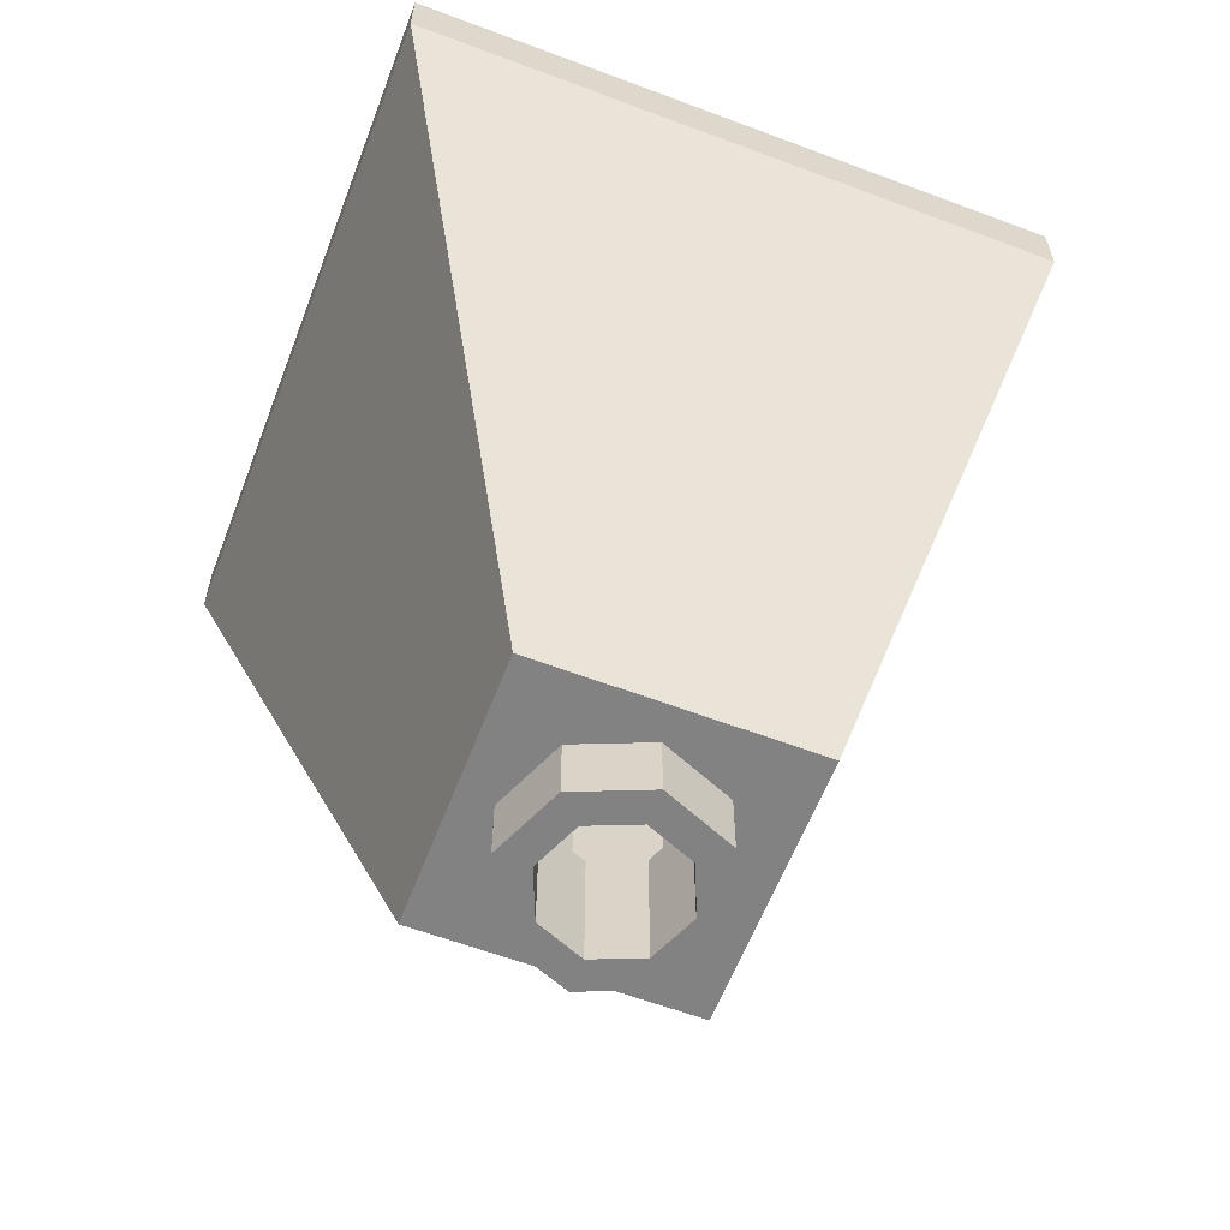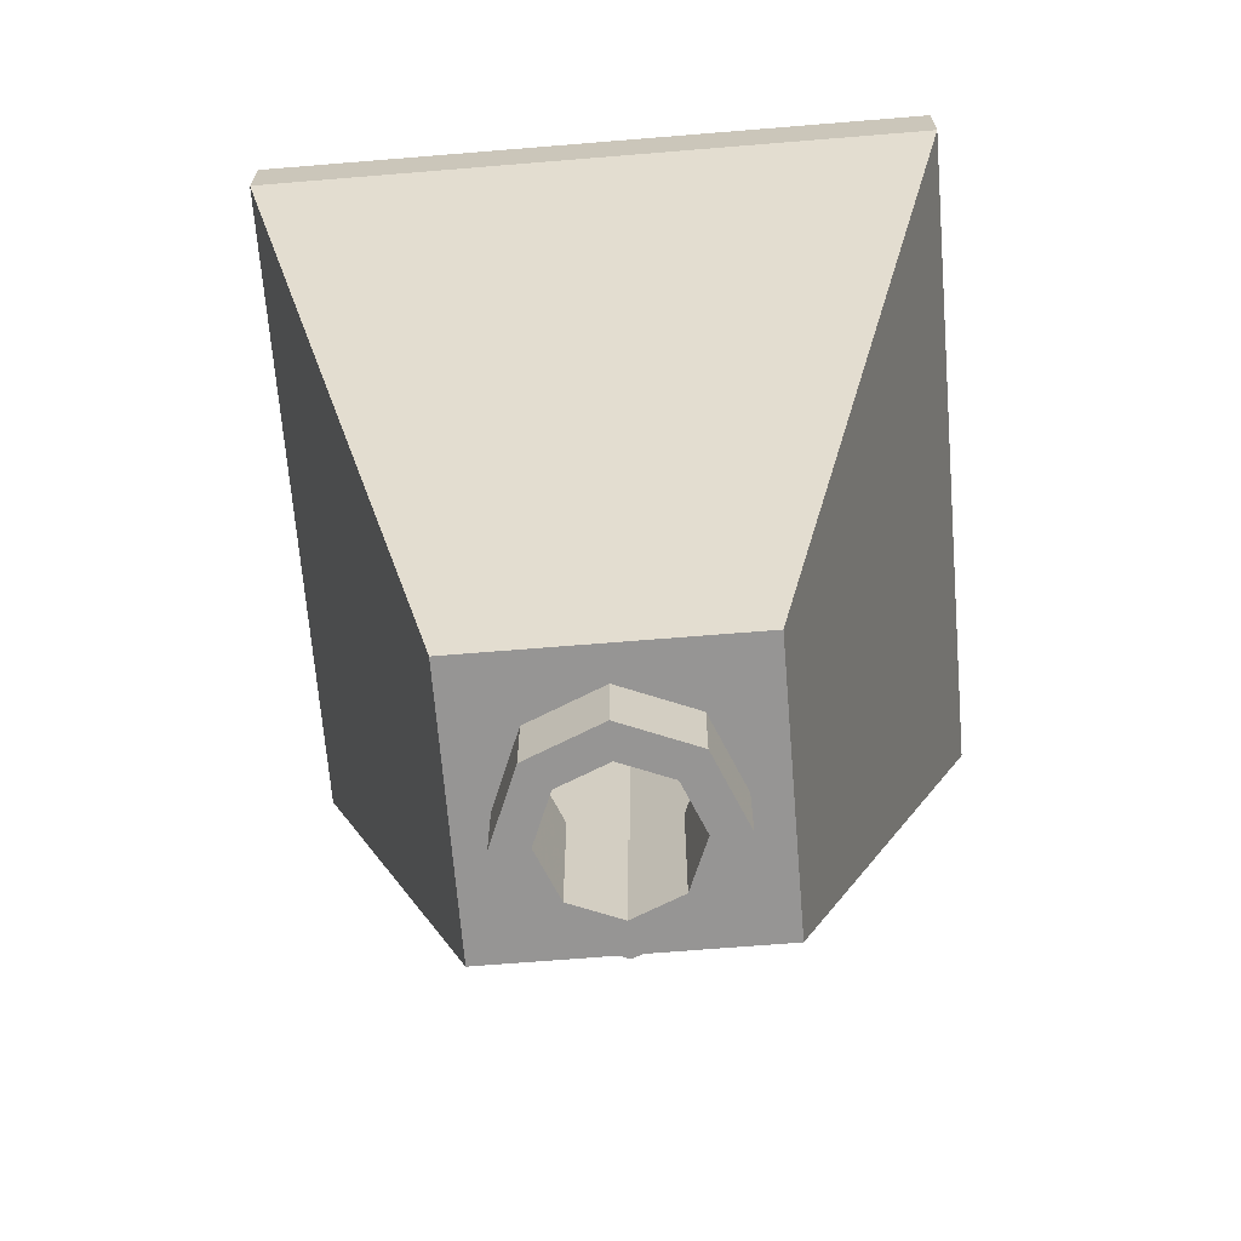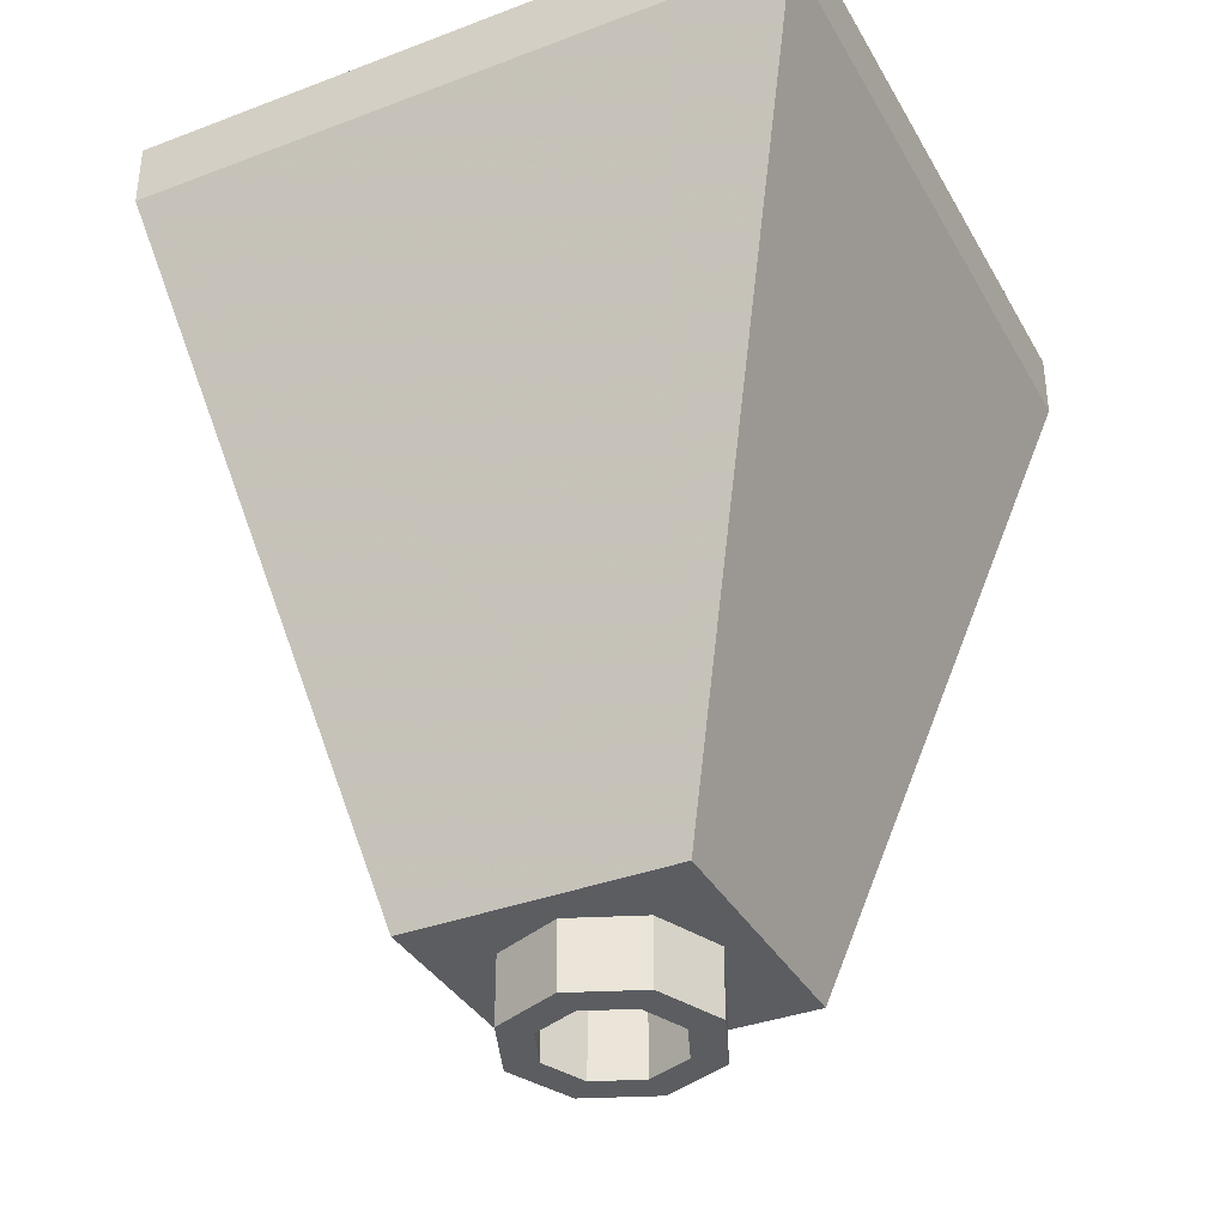
<metadata>
{"format":"obj","ext":"obj","renderer":"f3d","projection":"perspective","resolution":1024,"background":"white","views":[{"elev":-60.8,"azim":159.0,"up":"+Y"},{"elev":-67.6,"azim":-175.3,"up":"+Y"},{"elev":-36.2,"azim":-153.7,"up":"+Y"}]}
</metadata>
<code>
v 0.1414 0 0.1414
v 0.2 0 0
v 0.2 0.2 0
v 0.1414 0.2 0.1414
v 0 0 0.2
v 0.1414 0 0.1414
v 0.1414 0.2 0.1414
v 0 0.2 0.2
v -0.1414 0 0.1414
v 0 0 0.2
v 0 0.2 0.2
v -0.1414 0.2 0.1414
v -0.2 0 0
v -0.1414 0 0.1414
v -0.1414 0.2 0.1414
v -0.2 0.2 0
v -0.1414 0 -0.1414
v -0.2 0 0
v -0.2 0.2 0
v -0.1414 0.2 -0.1414
v 0 0 -0.2
v -0.1414 0 -0.1414
v -0.1414 0.2 -0.1414
v 0 0.2 -0.2
v 0.1414 0 -0.1414
v 0 0 -0.2
v 0 0.2 -0.2
v 0.1414 0.2 -0.1414
v 0.2 0 0
v 0.1414 0 -0.1414
v 0.1414 0.2 -0.1414
v 0.2 0.2 0
v 0.3 0.2 0
v 0.2121 0.2 0.2121
v 0.1414 0.2 0.1414
v 0.2 0.2 0
v 0.2121 0.2 0.2121
v 0 0.2 0.3
v 0 0.2 0.2
v 0.1414 0.2 0.1414
v 0 0.2 0.3
v -0.2121 0.2 0.2121
v -0.1414 0.2 0.1414
v 0 0.2 0.2
v -0.2121 0.2 0.2121
v -0.3 0.2 0
v -0.2 0.2 0
v -0.1414 0.2 0.1414
v -0.3 0.2 0
v -0.2121 0.2 -0.2121
v -0.1414 0.2 -0.1414
v -0.2 0.2 0
v -0.2121 0.2 -0.2121
v 0 0.2 -0.3
v 0 0.2 -0.2
v -0.1414 0.2 -0.1414
v 0 0.2 -0.3
v 0.2121 0.2 -0.2121
v 0.1414 0.2 -0.1414
v 0 0.2 -0.2
v 0.2121 0.2 -0.2121
v 0.3 0.2 0
v 0.2 0.2 0
v 0.1414 0.2 -0.1414
v 0.2121 0.2 0.2121
v 0.3 0.2 0
v 0.3 1 0
v 0.2121 1 0.2121
v 0 0.2 0.3
v 0.2121 0.2 0.2121
v 0.2121 1 0.2121
v 0 1 0.3
v -0.2121 0.2 0.2121
v 0 0.2 0.3
v 0 1 0.3
v -0.2121 1 0.2121
v -0.3 0.2 0
v -0.2121 0.2 0.2121
v -0.2121 1 0.2121
v -0.3 1 0
v -0.2121 0.2 -0.2121
v -0.3 0.2 0
v -0.3 1 0
v -0.2121 1 -0.2121
v 0 0.2 -0.3
v -0.2121 0.2 -0.2121
v -0.2121 1 -0.2121
v 0 1 -0.3
v 0.2121 0.2 -0.2121
v 0 0.2 -0.3
v 0 1 -0.3
v 0.2121 1 -0.2121
v 0.3 0.2 0
v 0.2121 0.2 -0.2121
v 0.2121 1 -0.2121
v 0.3 1 0
v 0.2121 2.4 0.2121
v 0.3 2.4 0
v 0.3 1 0
v 0.2121 1 0.2121
v 0 2.4 0.3
v 0.2121 2.4 0.2121
v 0.2121 1 0.2121
v 0 1 0.3
v -0.2121 2.4 0.2121
v 0 2.4 0.3
v 0 1 0.3
v -0.2121 1 0.2121
v -0.3 2.4 0
v -0.2121 2.4 0.2121
v -0.2121 1 0.2121
v -0.3 1 0
v -0.2121 2.4 -0.2121
v -0.3 2.4 0
v -0.3 1 0
v -0.2121 1 -0.2121
v 0 2.4 -0.3
v -0.2121 2.4 -0.2121
v -0.2121 1 -0.2121
v 0 1 -0.3
v 0.2121 2.4 -0.2121
v 0 2.4 -0.3
v 0 1 -0.3
v 0.2121 1 -0.2121
v 0.3 2.4 0
v 0.2121 2.4 -0.2121
v 0.2121 1 -0.2121
v 0.3 1 0
v 0.2828 2.4 0.2828
v 0.4 2.4 0
v 0.4 1 0
v 0.2828 1 0.2828
v 0 2.4 0.4
v 0.2828 2.4 0.2828
v 0.2828 1 0.2828
v 0 1 0.4
v -0.2828 2.4 0.2828
v 0 2.4 0.4
v 0 1 0.4
v -0.2828 1 0.2828
v -0.4 2.4 0
v -0.2828 2.4 0.2828
v -0.2828 1 0.2828
v -0.4 1 0
v -0.2828 2.4 -0.2828
v -0.4 2.4 0
v -0.4 1 0
v -0.2828 1 -0.2828
v 0 2.4 -0.4
v -0.2828 2.4 -0.2828
v -0.2828 1 -0.2828
v 0 1 -0.4
v 0.2828 2.4 -0.2828
v 0 2.4 -0.4
v 0 1 -0.4
v 0.2828 1 -0.2828
v 0.4 2.4 0
v 0.2828 2.4 -0.2828
v 0.2828 1 -0.2828
v 0.4 1 0
v 0.4 2.4 0
v 0.2828 2.4 0.2828
v 0.2121 2.4 0.2121
v 0.3 2.4 0
v 0.2828 2.4 0.2828
v 0 2.4 0.4
v 0 2.4 0.3
v 0.2121 2.4 0.2121
v 0 2.4 0.4
v -0.2828 2.4 0.2828
v -0.2121 2.4 0.2121
v 0 2.4 0.3
v -0.2828 2.4 0.2828
v -0.4 2.4 0
v -0.3 2.4 0
v -0.2121 2.4 0.2121
v -0.4 2.4 0
v -0.2828 2.4 -0.2828
v -0.2121 2.4 -0.2121
v -0.3 2.4 0
v -0.2828 2.4 -0.2828
v 0 2.4 -0.4
v 0 2.4 -0.3
v -0.2121 2.4 -0.2121
v 0 2.4 -0.4
v 0.2828 2.4 -0.2828
v 0.2121 2.4 -0.2121
v 0 2.4 -0.3
v 0.2828 2.4 -0.2828
v 0.4 2.4 0
v 0.3 2.4 0
v 0.2121 2.4 -0.2121
v 0.4 1 0.4
v 0.0522 1 0.3966
v 0 1 0.4
v 0.4 1 0.4
v 0.1035 1 0.3864
v 0.0522 1 0.3966
v 0.4 1 0.4
v 0.1531 1 0.3696
v 0.1035 1 0.3864
v 0.4 1 0.4
v 0.2 1 0.3464
v 0.1531 1 0.3696
v 0.4 1 0.4
v 0.2435 1 0.3174
v 0.2 1 0.3464
v 0.4 1 0.4
v 0.2828 1 0.2828
v 0.2435 1 0.3174
v 0.4 1 0.4
v 0.3174 1 0.2435
v 0.2828 1 0.2828
v 0.4 1 0.4
v 0.3464 1 0.2
v 0.3174 1 0.2435
v 0.4 1 0.4
v 0.3696 1 0.1531
v 0.3464 1 0.2
v -0.4 1 0.4
v -0.0522 1 0.3966
v 0 1 0.4
v -0.4 1 0.4
v -0.1035 1 0.3864
v -0.0522 1 0.3966
v -0.4 1 0.4
v -0.1531 1 0.3696
v -0.1035 1 0.3864
v -0.4 1 0.4
v -0.2 1 0.3464
v -0.1531 1 0.3696
v -0.4 1 0.4
v -0.2435 1 0.3174
v -0.2 1 0.3464
v -0.4 1 0.4
v -0.2828 1 0.2828
v -0.2435 1 0.3174
v -0.4 1 0.4
v -0.3174 1 0.2435
v -0.2828 1 0.2828
v -0.4 1 0.4
v -0.3464 1 0.2
v -0.3174 1 0.2435
v -0.4 1 0.4
v -0.3696 1 0.1531
v -0.3464 1 0.2
v -0.4 1 -0.4
v -0.0522 1 -0.3966
v 0 1 -0.4
v -0.4 1 -0.4
v -0.1035 1 -0.3864
v -0.0522 1 -0.3966
v -0.4 1 -0.4
v -0.1531 1 -0.3696
v -0.1035 1 -0.3864
v -0.4 1 -0.4
v -0.2 1 -0.3464
v -0.1531 1 -0.3696
v -0.4 1 -0.4
v -0.2435 1 -0.3174
v -0.2 1 -0.3464
v -0.4 1 -0.4
v -0.2828 1 -0.2828
v -0.2435 1 -0.3174
v -0.4 1 -0.4
v -0.3174 1 -0.2435
v -0.2828 1 -0.2828
v -0.4 1 -0.4
v -0.3464 1 -0.2
v -0.3174 1 -0.2435
v -0.4 1 -0.4
v -0.3696 1 -0.1531
v -0.3464 1 -0.2
v 0.4 1 -0.4
v 0.0522 1 -0.3966
v 0 1 -0.4
v 0.4 1 -0.4
v 0.1035 1 -0.3864
v 0.0522 1 -0.3966
v 0.4 1 -0.4
v 0.1531 1 -0.3696
v 0.1035 1 -0.3864
v 0.4 1 -0.4
v 0.2 1 -0.3464
v 0.1531 1 -0.3696
v 0.4 1 -0.4
v 0.2435 1 -0.3174
v 0.2 1 -0.3464
v 0.4 1 -0.4
v 0.2828 1 -0.2828
v 0.2435 1 -0.3174
v 0.4 1 -0.4
v 0.3174 1 -0.2435
v 0.2828 1 -0.2828
v 0.4 1 -0.4
v 0.3464 1 -0.2
v 0.3174 1 -0.2435
v 0.4 1 -0.4
v 0.3696 1 -0.1531
v 0.3464 1 -0.2
v 0.3901 2.2 0.05
v 0.4 2.2 0.05
v 0.4 1 0.05
v 0.3901 1 0.05
v 0.3901 1 -0.05
v 0.4 1 -0.05
v 0.4 2.2 -0.05
v 0.3901 2.2 -0.05
v 0.3901 2.2 -0.05
v 0.4 2.2 -0.05
v 0.4 2.2 0
v 0.4 2.2 0
v 0.4 2.2 0.05
v 0.3901 2.2 0.05
v -0.3901 2.2 0.05
v -0.4 2.2 0.05
v -0.4 1 0.05
v -0.3901 1 0.05
v -0.3901 1 -0.05
v -0.4 1 -0.05
v -0.4 2.2 -0.05
v -0.3901 2.2 -0.05
v -0.3901 2.2 -0.05
v -0.4 2.2 -0.05
v -0.4 2.2 0
v -0.4 2.2 0
v -0.4 2.2 0.05
v -0.3901 2.2 0.05
v 0.8 2.2 -0.05
v 0.4 2.2 -0.05
v 0.4 2.2 0.05
v 0.8 2.2 0.05
v -0.8 2.2 -0.05
v -0.4 2.2 -0.05
v -0.4 2.2 0.05
v -0.8 2.2 0.05
v -0.8 2.4 0.8
v -0.8 2.1 0.8
v 0.8 2.1 0.8
v 0.8 2.4 0.8
v -0.8 2.4 -0.8
v -0.8 2.1 -0.8
v -0.8 2.1 0.8
v -0.8 2.4 0.8
v 0.8 2.4 -0.8
v 0.8 2.1 -0.8
v -0.8 2.1 -0.8
v -0.8 2.4 -0.8
v 0.8 2.4 0.8
v 0.8 2.1 0.8
v 0.8 2.1 -0.8
v 0.8 2.4 -0.8
v -1 2.4 1
v -1 2.2 1
v 1 2.2 1
v 1 2.4 1
v -1 2.4 -1
v -1 2.2 -1
v -1 2.2 1
v -1 2.4 1
v 1 2.4 -1
v 1 2.2 -1
v -1 2.2 -1
v -1 2.4 -1
v 1 2.4 1
v 1 2.2 1
v 1 2.2 -1
v 1 2.4 -1
v 0.3 0 0.3
v 0.2121 0 0.2121
v 0.3 0 0
v 0.3 0 0.3
v 0 0 0.3
v 0.2121 0 0.2121
v -0.3 0 0.3
v -0.2121 0 0.2121
v 0 0 0.3
v -0.3 0 0.3
v -0.3 0 0
v -0.2121 0 0.2121
v -0.3 0 -0.3
v -0.2121 0 -0.2121
v -0.3 0 0
v -0.3 0 -0.3
v 0 0 -0.3
v -0.2121 0 -0.2121
v 0.3 0 -0.3
v 0.2121 0 -0.2121
v 0 0 -0.3
v 0.3 0 -0.3
v 0.3 0 0
v 0.2121 0 -0.2121
v 0.1414 -0.2 0.1414
v 0.2 -0.2 0
v 0.2 0 0
v 0.1414 0 0.1414
v 0 -0.2 0.2
v 0.1414 -0.2 0.1414
v 0.1414 0 0.1414
v 0 0 0.2
v -0.1414 -0.2 0.1414
v 0 -0.2 0.2
v 0 0 0.2
v -0.1414 0 0.1414
v -0.2 -0.2 0
v -0.1414 -0.2 0.1414
v -0.1414 0 0.1414
v -0.2 0 0
v -0.1414 -0.2 -0.1414
v -0.2 -0.2 0
v -0.2 0 0
v -0.1414 0 -0.1414
v 0 -0.2 -0.2
v -0.1414 -0.2 -0.1414
v -0.1414 0 -0.1414
v 0 0 -0.2
v 0.1414 -0.2 -0.1414
v 0 -0.2 -0.2
v 0 0 -0.2
v 0.1414 0 -0.1414
v 0.2 -0.2 0
v 0.1414 -0.2 -0.1414
v 0.1414 0 -0.1414
v 0.2 0 0
v 0.2121 -0.2 0.2121
v 0.3 -0.2 0
v 0.3 0 0
v 0.2121 0 0.2121
v 0 -0.2 0.3
v 0.2121 -0.2 0.2121
v 0.2121 0 0.2121
v 0 0 0.3
v -0.2121 -0.2 0.2121
v 0 -0.2 0.3
v 0 0 0.3
v -0.2121 0 0.2121
v -0.3 -0.2 0
v -0.2121 -0.2 0.2121
v -0.2121 0 0.2121
v -0.3 0 0
v -0.2121 -0.2 -0.2121
v -0.3 -0.2 0
v -0.3 0 0
v -0.2121 0 -0.2121
v 0 -0.2 -0.3
v -0.2121 -0.2 -0.2121
v -0.2121 0 -0.2121
v 0 0 -0.3
v 0.2121 -0.2 -0.2121
v 0 -0.2 -0.3
v 0 0 -0.3
v 0.2121 0 -0.2121
v 0.3 -0.2 0
v 0.2121 -0.2 -0.2121
v 0.2121 0 -0.2121
v 0.3 0 0
v 0.3 -0.2 0
v 0.2121 -0.2 0.2121
v 0.1414 -0.2 0.1414
v 0.2 -0.2 0
v 0.2121 -0.2 0.2121
v 0 -0.2 0.3
v 0 -0.2 0.2
v 0.1414 -0.2 0.1414
v 0 -0.2 0.3
v -0.2121 -0.2 0.2121
v -0.1414 -0.2 0.1414
v 0 -0.2 0.2
v -0.2121 -0.2 0.2121
v -0.3 -0.2 0
v -0.2 -0.2 0
v -0.1414 -0.2 0.1414
v -0.3 -0.2 0
v -0.2121 -0.2 -0.2121
v -0.1414 -0.2 -0.1414
v -0.2 -0.2 0
v -0.2121 -0.2 -0.2121
v 0 -0.2 -0.3
v 0 -0.2 -0.2
v -0.1414 -0.2 -0.1414
v 0 -0.2 -0.3
v 0.2121 -0.2 -0.2121
v 0.1414 -0.2 -0.1414
v 0 -0.2 -0.2
v 0.2121 -0.2 -0.2121
v 0.3 -0.2 0
v 0.2 -0.2 0
v 0.1414 -0.2 -0.1414
v 0.4 2.2 0.05
v 0.4 1 0.05
v 0.5 1 0.05
v 0.8 2.1 0.05
v 0.4 2.2 0.05
v 0.8 2.1 0.05
v 0.8 2.2 0.05
v 0.4 2.2 -0.05
v 0.8 2.2 -0.05
v 0.8 2.1 -0.05
v 0.4 2.2 -0.05
v 0.8 2.1 -0.05
v 0.5 1 -0.05
v 0.4 1 -0.05
v -0.4 2.2 0.05
v -0.8 2.1 0.05
v -0.5 1 0.05
v -0.4 1 0.05
v -0.4 2.2 0.05
v -0.8 2.2 0.05
v -0.8 2.1 0.05
v -0.4 2.2 -0.05
v -0.8 2.1 -0.05
v -0.8 2.2 -0.05
v -0.4 2.2 -0.05
v -0.4 1 -0.05
v -0.5 1 -0.05
v -0.8 2.1 -0.05
v 0.4 1 0.4
v 0.4 1 0.05
v 0.3901 1 0.05
v 0.3696 1 0.1531
v 0.4 1 0.4
v 0.5 1 0.5
v 0.5 1 0.05
v 0.4 1 0.05
v 0.4 1 0.4
v -0.4 1 0.4
v -0.5 1 0.5
v 0.5 1 0.5
v -0.4 1 0.4
v -0.4 1 0.05
v -0.5 1 0.05
v -0.5 1 0.5
v -0.4 1 0.4
v -0.3696 1 0.1531
v -0.3901 1 0.05
v -0.4 1 0.05
v -0.4 1 -0.4
v -0.4 1 -0.05
v -0.3901 1 -0.05
v -0.3696 1 -0.1531
v -0.4 1 -0.4
v -0.5 1 -0.5
v -0.5 1 -0.05
v -0.4 1 -0.05
v -0.4 1 -0.4
v 0.4 1 -0.4
v 0.5 1 -0.5
v -0.5 1 -0.5
v 0.4 1 -0.4
v 0.4 1 -0.05
v 0.5 1 -0.05
v 0.5 1 -0.5
v 0.4 1 -0.4
v 0.3696 1 -0.1531
v 0.3901 1 -0.05
v 0.4 1 -0.05
v 0.5 1 0.5
v 0.8 2.1 0.8
v 0.8 2.1 -0.8
v 0.5 1 -0.5
v 0.5 1 0.5
v -0.5 1 0.5
v -0.8 2.1 0.8
v 0.8 2.1 0.8
v -0.5 1 0.5
v -0.5 1 -0.5
v -0.8 2.1 -0.8
v -0.8 2.1 0.8
v -0.5 1 -0.5
v 0.5 1 -0.5
v 0.8 2.1 -0.8
v -0.8 2.1 -0.8
v 1 2.4 1
v 0.8 2.4 0.8
v -0.8 2.4 0.8
v -1 2.4 1
v 1 2.4 1
v 1 2.4 -1
v 0.8 2.4 -0.8
v 0.8 2.4 0.8
v -1 2.4 -1
v -0.8 2.4 -0.8
v 0.8 2.4 -0.8
v 1 2.4 -1
v -1 2.4 -1
v -1 2.4 1
v -0.8 2.4 0.8
v -0.8 2.4 -0.8
v 0.4 0 0.4
v 1 2.2 1
v -1 2.2 1
v -0.4 0 0.4
v 0.4 0 0.4
v 0.4 0 -0.4
v 1 2.2 -1
v 1 2.2 1
v -0.4 0 -0.4
v -1 2.2 -1
v 1 2.2 -1
v 0.4 0 -0.4
v -0.4 0 -0.4
v -0.4 0 0.4
v -1 2.2 1
v -1 2.2 -1
v 0.4 0 0.4
v -0.4 0 0.4
v -0.3 0 0.3
v 0.3 0 0.3
v 0.4 0 0.4
v 0.3 0 0.3
v 0.3 0 -0.3
v 0.4 0 -0.4
v -0.4 0 -0.4
v 0.4 0 -0.4
v 0.3 0 -0.3
v -0.3 0 -0.3
v -0.4 0 -0.4
v -0.3 0 -0.3
v -0.3 0 0.3
v -0.4 0 0.4
g mesh3655552
f 1 3 2
f 3 1 4
f 5 7 6
f 7 5 8
f 9 11 10
f 11 9 12
f 13 15 14
f 15 13 16
f 17 19 18
f 19 17 20
f 21 23 22
f 23 21 24
f 25 27 26
f 27 25 28
f 29 31 30
f 31 29 32
g mesh3655555
f 33 35 34
f 35 33 36
f 37 39 38
f 39 37 40
f 41 43 42
f 43 41 44
f 45 47 46
f 47 45 48
f 49 51 50
f 51 49 52
f 53 55 54
f 55 53 56
f 57 59 58
f 59 57 60
f 61 63 62
f 63 61 64
g mesh3655558
f 65 67 66
f 67 65 68
f 69 71 70
f 71 69 72
f 73 75 74
f 75 73 76
f 77 79 78
f 79 77 80
f 81 83 82
f 83 81 84
f 85 87 86
f 87 85 88
f 89 91 90
f 91 89 92
f 93 95 94
f 95 93 96
g mesh3655563
f 97 98 99
f 99 100 97
f 101 102 103
f 103 104 101
f 105 106 107
f 107 108 105
f 109 110 111
f 111 112 109
f 113 114 115
f 115 116 113
f 117 118 119
f 119 120 117
f 121 122 123
f 123 124 121
f 125 126 127
f 127 128 125
g mesh3655565
f 129 131 130
f 131 129 132
f 133 135 134
f 135 133 136
f 137 139 138
f 139 137 140
f 141 143 142
f 143 141 144
f 145 147 146
f 147 145 148
f 149 151 150
f 151 149 152
f 153 155 154
f 155 153 156
f 157 159 158
f 159 157 160
g mesh3655567
f 161 163 162
f 163 161 164
f 165 167 166
f 167 165 168
f 169 171 170
f 171 169 172
f 173 175 174
f 175 173 176
f 177 179 178
f 179 177 180
f 181 183 182
f 183 181 184
f 185 187 186
f 187 185 188
f 189 191 190
f 191 189 192
g mesh3655574
f 193 194 195
f 196 197 198
f 199 200 201
f 202 203 204
f 205 206 207
f 208 209 210
f 211 212 213
f 214 215 216
f 217 218 219
g mesh3655576
f 220 222 221
f 223 225 224
f 226 228 227
f 229 231 230
f 232 234 233
f 235 237 236
f 238 240 239
f 241 243 242
f 244 246 245
g mesh3655578
f 247 248 249
f 250 251 252
f 253 254 255
f 256 257 258
f 259 260 261
f 262 263 264
f 265 266 267
f 268 269 270
f 271 272 273
g mesh3655580
f 274 276 275
f 277 279 278
f 280 282 281
f 283 285 284
f 286 288 287
f 289 291 290
f 292 294 293
f 295 297 296
f 298 300 299
g mesh3655585
f 301 303 302
f 303 301 304
g mesh3655587
f 305 307 306
f 307 305 308
f 309 311 310
f 312 314 313
g mesh3655593
f 315 316 317
f 317 318 315
g mesh3655595
f 319 320 321
f 321 322 319
f 323 324 325
f 326 327 328
g mesh3655600
f 329 330 331
f 331 332 329
g mesh3655602
f 333 335 334
f 335 333 336
g mesh3655604
f 337 339 338
f 339 337 340
f 341 343 342
f 343 341 344
f 345 347 346
f 347 345 348
f 349 351 350
f 351 349 352
g mesh3655606
f 353 354 355
f 355 356 353
f 357 358 359
f 359 360 357
f 361 362 363
f 363 364 361
f 365 366 367
f 367 368 365
g mesh3655609
f 369 370 371
f 372 373 374
f 375 376 377
f 378 379 380
f 381 382 383
f 384 385 386
f 387 388 389
f 390 391 392
g mesh3655614
f 393 395 394
f 395 393 396
f 397 399 398
f 399 397 400
f 401 403 402
f 403 401 404
f 405 407 406
f 407 405 408
f 409 411 410
f 411 409 412
f 413 415 414
f 415 413 416
f 417 419 418
f 419 417 420
f 421 423 422
f 423 421 424
g mesh3655616
f 425 426 427
f 427 428 425
f 429 430 431
f 431 432 429
f 433 434 435
f 435 436 433
f 437 438 439
f 439 440 437
f 441 442 443
f 443 444 441
f 445 446 447
f 447 448 445
f 449 450 451
f 451 452 449
f 453 454 455
f 455 456 453
g mesh3655618
f 457 458 459
f 459 460 457
f 461 462 463
f 463 464 461
f 465 466 467
f 467 468 465
f 469 470 471
f 471 472 469
f 473 474 475
f 475 476 473
f 477 478 479
f 479 480 477
f 481 482 483
f 483 484 481
f 485 486 487
f 487 488 485
f 489 490 491
f 491 492 489
f 493 494 495
f 496 497 498
f 499 500 501
f 501 502 499
f 503 504 505
f 505 506 503
f 507 508 509
f 510 511 512
f 513 514 515
f 515 516 513
f 517 518 519
f 519 520 517
f 521 522 523
f 523 524 521
f 525 526 527
f 527 528 525
f 529 530 531
f 531 532 529
f 533 534 535
f 535 536 533
f 537 538 539
f 539 540 537
f 541 542 543
f 543 544 541
f 545 546 547
f 547 548 545
f 549 550 551
f 551 552 549
f 553 554 555
f 555 556 553
f 557 558 559
f 559 560 557
f 561 562 563
f 563 564 561
f 565 566 567
f 567 568 565
f 569 570 571
f 571 572 569
f 573 574 575
f 575 576 573
f 577 578 579
f 579 580 577
f 581 582 583
f 583 584 581
f 585 586 587
f 587 588 585
f 589 590 591
f 591 592 589
f 593 594 595
f 595 596 593
f 597 598 599
f 599 600 597
f 601 602 603
f 603 604 601
f 605 606 607
f 607 608 605
f 609 610 611
f 611 612 609
f 613 614 615
f 615 616 613
f 617 618 619
f 619 620 617

</code>
